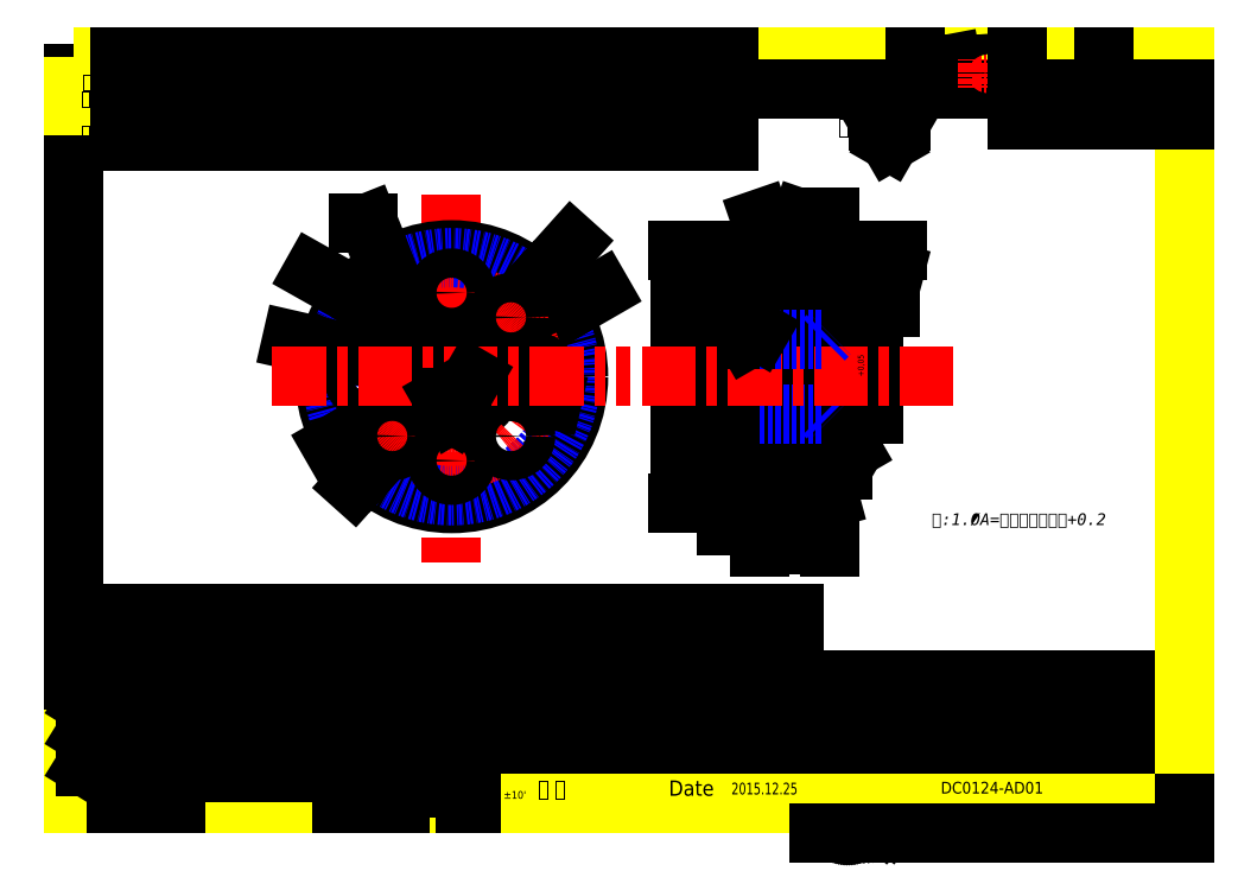
<metadata>
{"format":"dxf","ext":"dxf","renderer":"ezdxf+matplotlib","layout":"modelspace","background":"white","min_lineweight":24,"dpi":150}
</metadata>
<code>
0
SECTION
2
ENTITIES
0
TEXT
8
DIM
10
2620
20
2056
30
0
40
6.669
1
线切割
7
HZ
0
LINE
8
DIM
10
2426
20
2055
30
0
11
2762
21
2055
31
0
0
LINE
8
DIM
10
2426
20
2046
30
0
11
2762
21
2046
31
0
0
LINE
8
DIM
10
2426
20
2029
30
0
11
2762
21
2029
31
0
0
LINE
8
DIM
10
2426
20
2020
30
0
11
2762
21
2020
31
0
0
LINE
8
DIM
10
2426
20
2037
30
0
11
2762
21
2037
31
0
0
TEXT
8
DIM
10
2617
20
1733
30
0
40
7.843
1
一般公差
7
HZ
0
LINE
8
CON
10
2426
20
1681
30
0
11
2660
21
1681
31
0
0
LINE
8
DIM
10
2594
20
1689
30
0
11
2660
21
1689
31
0
0
TEXT
8
DIM
10
2596
20
1683
30
0
40
3.922
1
315-1000
7
USER1
0
LINE
8
DIM
10
2594
20
1720
30
0
11
2660
21
1720
31
0
0
LINE
8
DIM
10
2594
20
1705
30
0
11
2660
21
1705
31
0
0
LINE
8
F
10
2426
20
1744
30
0
11
2701
21
1744
31
0
0
LINE
8
DIM
10
2426
20
1697
30
0
11
2995
21
1697
31
0
0
LINE
8
DIM
10
2426
20
1728
30
0
11
2995
21
1728
31
0
0
LINE
8
DIM
10
2426
20
1713
30
0
11
2995
21
1713
31
0
0
LINE
8
DIM
10
2596
20
1744
30
0
11
2995
21
1744
31
0
0
LWPOLYLINE
8
CON
90
        2
70
     0
43
0
10
2426
20
2063
10
2995
20
2063
0
LWPOLYLINE
8
CON
90
        2
70
     0
43
0
10
2426
20
2063
10
2426
20
1681
0
LWPOLYLINE
8
CON
90
        2
70
     0
43
0
10
2426
20
1744
10
2426
20
2063
0
LINE
8
F
10
2426
20
2008
30
0
11
2426
21
1744
31
0
0
LINE
8
DIM
10
2594
20
1681
30
0
11
2594
21
1744
31
0
0
LINE
8
DIM
10
2563
20
1681
30
0
11
2563
21
1744
31
0
0
LINE
8
DIM
10
2479
20
1681
30
0
11
2479
21
1744
31
0
0
LINE
8
DIM
10
2448
20
1681
30
0
11
2448
21
1744
31
0
0
TEXT
8
DIM
10
2597
20
1692
30
0
40
3.922
1
120-315
7
USER1
0
TEXT
8
DIM
10
2509
20
1685
30
0
40
7.843
1
更正记事
7
HZ
0
TEXT
8
DIM
10
2432
20
1685
30
0
40
5.49
1
NO
7
USER1
0
TEXT
8
DIM
10
2457
20
1685
30
0
40
7.843
1
Date
7
HZ
0
TEXT
8
DIM
10
2567
20
1684
30
0
40
7.843
1
更改人
7
HZ
0
LINE
8
DIM
10
2426
20
1744
30
0
11
2596
21
1744
31
0
0
LINE
8
DIM
10
2436
20
1723
30
0
11
2440
21
1716
31
0
0
LINE
8
DIM
10
2436
20
1723
30
0
11
2432
21
1716
31
0
0
LINE
8
DIM
10
2432
20
1716
30
0
11
2440
21
1716
31
0
0
LINE
8
DIM
10
2436
20
1706
30
0
11
2440
21
1700
31
0
0
LINE
8
DIM
10
2432
20
1700
30
0
11
2440
21
1700
31
0
0
LINE
8
DIM
10
2436
20
1706
30
0
11
2432
21
1700
31
0
0
LINE
8
DIM
10
2436
20
1738
30
0
11
2440
21
1732
31
0
0
LINE
8
DIM
10
2436
20
1738
30
0
11
2432
21
1732
31
0
0
LINE
8
DIM
10
2432
20
1732
30
0
11
2440
21
1732
31
0
0
TEXT
8
DIM
10
2596
20
1707
30
0
40
3.922
1
6  -30
7
USER1
0
TEXT
8
DIM
10
2596
20
1699
30
0
40
3.922
1
30 -120
7
USER1
0
TEXT
8
DIM
10
2598
20
1715
30
0
40
3.922
1
0.5-6
7
USER1
0
TEXT
8
DIM
10
2613
20
1721
30
0
40
5.882
1
以下
7
HZ
0
TEXT
8
DIM
10
2595
20
1721
30
0
40
5.882
1
以上
7
HZ
0
LINE
8
DIM
10
2498
20
2063
30
0
11
2498
21
2020
31
0
0
TEXT
8
DIM
10
2430
20
2039
30
0
40
6.669
1
交期
7
HZ
0
LINE
8
DIM
10
2450
20
2063
30
0
11
2450
21
2020
31
0
0
LINE
8
DIM
10
2474
20
2063
30
0
11
2474
21
2020
31
0
0
LINE
8
DIM
10
2474
20
2063
30
0
11
2474
21
2020
31
0
0
TEXT
8
DIM
10
2430
20
2021
30
0
40
6.669
1
厂外
7
HZ
0
TEXT
8
DIM
10
2431
20
2048
30
0
40
6.669
1
工时
7
HZ
0
TEXT
8
DIM
10
2455
20
2056
30
0
40
6.669
1
备料
7
HZ
0
TEXT
8
DIM
10
2480
20
2056
30
0
40
6.669
1
车床
7
HZ
0
TEXT
8
DIM
10
2503
20
2056
30
0
40
6.669
1
铣床
7
HZ
0
LINE
8
DIM
10
2618
20
2063
30
0
11
2618
21
2020
31
0
0
LINE
8
DIM
10
2522
20
2063
30
0
11
2522
21
2020
31
0
0
LINE
8
DIM
10
2546
20
2063
30
0
11
2546
21
2020
31
0
0
LINE
8
DIM
10
2546
20
2063
30
0
11
2546
21
2020
31
0
0
LINE
8
DIM
10
2570
20
2063
30
0
11
2570
21
2020
31
0
0
LINE
8
DIM
10
2594
20
2063
30
0
11
2594
21
2020
31
0
0
TEXT
8
DIM
10
2525
20
2056
30
0
40
6.669
1
CNC
7
HZ
0
TEXT
8
DIM
10
2550
20
2056
30
0
40
6.669
1
平磨
7
HZ
0
TEXT
8
DIM
10
2572
20
2056
30
0
40
6.669
1
内外磨
7
HZ
0
TEXT
8
DIM
10
2595
20
2056
30
0
40
6.669
1
电火花
7
HZ
0
LINE
8
CON
10
2995
20
1681
30
0
11
2995
21
2063
31
0
0
LINE
8
DIM
10
2858
20
1681
30
0
11
2858
21
1744
31
0
0
LWPOLYLINE
8
DIM
90
        2
70
     0
43
0
10
2808
20
1666
10
2808
20
1744
0
LINE
8
DIM
10
2727
20
1681
30
0
11
2727
21
1744
31
0
0
LINE
8
DIM
10
2761
20
1681
30
0
11
2761
21
1744
31
0
0
TEXT
8
DIM
10
2628
20
1691
30
0
40
3.922
1
%%p0.5
7
USER1
0
TEXT
8
DIM
10
2646
20
1691
30
0
40
3.922
1
%%p15'
7
USER1
0
LINE
8
DIM
10
2627
20
1681
30
0
11
2627
21
1728
31
0
0
LINE
8
DIM
10
2660
20
1681
30
0
11
2660
21
1744
31
0
0
LINE
8
DIM
10
2644
20
1681
30
0
11
2644
21
1728
31
0
0
LINE
8
DIM
10
2693
20
1681
30
0
11
2693
21
1744
31
0
0
INSERT
8
0
2
GIANT
10
2386
20
1620
30
0
41
1.876
42
1.876
43
1.876
0
TEXT
8
DIM
10
2819
20
1685
30
0
40
7.843
1
图  号
7
HZ
0
LINE
8
CON
10
2660
20
1681
30
0
11
2995
21
1681
31
0
0
LINE
8
DIM
10
2808
20
1666
30
0
11
2995
21
1666
31
0
0
TEXT
8
DIM
10
2664
20
1685
30
0
40
7.843
1
审 核
7
HZ
0
TEXT
8
DIM
10
2647
20
1683
30
0
40
3.922
1
%%p10'
7
USER1
0
TEXT
8
DIM
10
2629
20
1683
30
0
40
3.922
1
%%p0.8
7
USER1
0
TEXT
8
DIM
10
2731
20
1685
30
0
40
7.843
1
Date
7
HZ
0
TEXT
8
DIM
10
2881
20
1669
30
0
40
9.191
1
捷安特（中国）有限公司
7
HZ
0
LINE
8
DIM
10
2995
20
1666
30
0
11
2995
21
1681
31
0
0
TEXT
8
DIM
10
2818
20
1732
30
0
40
7.843
1
热 处 理
7
HZ
0
TEXT
8
DIM
10
2818
20
1716
30
0
40
7.843
1
表面处理
7
HZ
0
TEXT
8
DIM
10
2817
20
1702
30
0
40
7.843
1
名  称
7
HZ
0
TEXT
8
DIM
10
2664
20
1732
30
0
40
7.843
1
设 计
7
HZ
0
TEXT
8
DIM
10
2664
20
1717
30
0
40
7.843
1
制 图
7
HZ
0
TEXT
8
DIM
10
2664
20
1701
30
0
40
7.843
1
校 对
7
HZ
0
TEXT
8
DIM
10
2646
20
1715
30
0
40
3.922
1
-
7
USER1
0
TEXT
8
DIM
10
2646
20
1707
30
0
40
3.922
1
%%p1%%d
7
USER1
0
TEXT
8
DIM
10
2646
20
1699
30
0
40
3.922
1
%%p30'
7
USER1
0
TEXT
8
DIM
10
2629
20
1714
30
0
40
3.922
1
%%p0.1
7
USER1
0
TEXT
8
DIM
10
2629
20
1707
30
0
40
3.922
1
%%p0.2
7
USER1
0
TEXT
8
DIM
10
2628
20
1699
30
0
40
3.922
1
%%p0.3
7
USER1
0
TEXT
8
DIM
10
2646
20
1721
30
0
40
5.882
1
角度
7
HZ
0
TEXT
8
DIM
10
2636
20
1721
30
0
40
5.882
1
级
7
HZ
0
TEXT
8
DIM
10
2629
20
1722
30
0
40
3.922
1
14
7
USER1
0
TEXT
8
0
10
2694
20
1716
30
0
40
7.843
1
见表
7
HZ
0
TEXT
8
0
10
2694
20
1732
30
0
40
7.843
1
见表
7
HZ
0
TEXT
8
DIM
10
2740
20
1718
30
0
40
5.882
1
/
7
USER1
0
TEXT
8
DIM
10
2730
20
1717
30
0
40
7.843
1
件
7
HZ
0
TEXT
8
DIM
10
2747
20
1717
30
0
40
7.843
1
台
7
HZ
0
TEXT
8
DIM
10
2731
20
1701
30
0
40
7.843
1
比 例
7
HZ
0
TEXT
8
DIM
10
2731
20
1732
30
0
40
7.843
1
材 质
7
HZ
0
LINE
8
DIM
10
2857
20
2047
30
0
11
2762
21
2047
31
0
0
MTEXT
8
DIM
10
2818
20
2032
30
0
40
7.843
41
18.57
46
0
71
     1
72
     5
1
其余
7
HZ
73
     1
44
1
0
LINE
8
DIM
10
2714
20
2063
30
0
11
2714
21
2020
31
0
0
LINE
8
DIM
10
2666
20
2063
30
0
11
2666
21
2020
31
0
0
LINE
8
DIM
10
2642
20
2063
30
0
11
2642
21
2020
31
0
0
LINE
8
DIM
10
2690
20
2063
30
0
11
2690
21
2020
31
0
0
TEXT
8
DIM
10
2668
20
2056
30
0
40
6.669
1
热处理
7
HZ
0
TEXT
8
DIM
10
2647
20
2056
30
0
40
6.669
1
钳工
7
HZ
0
LINE
8
F
10
2651
20
2055
30
0
11
2651
21
2054
31
0
0
TEXT
8
DIM
10
2695
20
2056
30
0
40
6.669
1
组立
7
HZ
0
LINE
8
DIM
10
2738
20
2063
30
0
11
2738
21
2020
31
0
0
LINE
8
DIM
10
2762
20
2063
30
0
11
2762
21
2020
31
0
0
TEXT
8
DIM
10
2763
20
2047
30
0
40
7.843
1
打刻图号、车种名、规格、请购单号
7
HZ
0
LINE
8
0
10
2762
20
2047
30
0
11
2762
21
2063
31
0
0
LINE
8
DIM
10
2910
20
2031
30
0
11
2995
21
2031
31
0
0
TEXT
8
DIM
10
2914
20
2035
30
0
40
7.843
1
周边倒角
7
HZ
0
LINE
8
DIM
10
2910
20
2031
30
0
11
2995
21
2031
31
0
0
LINE
8
DIM
10
2910
20
2047
30
0
11
2995
21
2047
31
0
0
TEXT
8
DIM
10
2914
20
2050
30
0
40
7.843
1
锐角去除
7
HZ
0
LINE
8
DIM
10
2910
20
2048
30
0
11
2910
21
2031
31
0
0
LINE
8
DIM
10
2844
20
2020
30
0
11
2858
21
2043
31
0
0
LINE
8
DIM
10
2838
20
2030
30
0
11
2844
21
2020
31
0
0
LINE
8
DIM
10
2838
20
2030
30
0
11
2850
21
2030
31
0
0
MTEXT
8
DIM
10
2840
20
2039
30
0
40
5.023
41
12.47
46
0
71
     1
72
     5
1
3.2
7
HZ
73
     1
44
1
0
LINE
8
DIM
10
2910
20
2032
30
0
11
2910
21
2031
31
0
0
LINE
8
CEN
10
2879
20
2055
30
0
11
2860
21
2055
31
0
0
LINE
8
DIM
10
2910
20
2047
30
0
11
2857
21
2047
31
0
0
LINE
8
DIM
10
2861
20
2057
30
0
11
2876
21
2060
31
0
0
LINE
8
DIM
10
2861
20
2052
30
0
11
2876
21
2050
31
0
0
LINE
8
DIM
10
2876
20
2060
30
0
11
2876
21
2050
31
0
0
LINE
8
DIM
10
2861
20
2057
30
0
11
2861
21
2052
31
0
0
LINE
8
DIM
10
2857
20
2063
30
0
11
2857
21
2047
31
0
0
LINE
8
CEN
10
2902
20
2055
30
0
11
2887
21
2055
31
0
0
CIRCLE
8
DIM
10
2894
20
2055
30
0
40
2.355
0
CIRCLE
8
DIM
10
2894
20
2055
30
0
40
5.2
0
LINE
8
CEN
10
2894
20
2047
30
0
11
2894
21
2062
31
0
0
LINE
8
DIM
10
2910
20
2063
30
0
11
2910
21
2047
31
0
0
LINE
8
DIM
10
2954
20
2031
30
0
11
2954
21
2048
31
0
0
LINE
8
DIM
10
2954
20
2031
30
0
11
2954
21
2032
31
0
0
TEXT
8
DIM
10
2964
20
2035
30
0
40
6.14
1
R2
7
HZ
0
TEXT
8
DIM
10
2963
20
2051
30
0
40
6.14
1
1X45%%d
7
HZ
0
LINE
8
DIM
10
2954
20
2047
30
0
11
2954
21
2063
31
0
0
LINE
8
DIM
10
2835
20
1914
30
0
11
2835
21
1886
31
0
0
CIRCLE
8
CON
10
2620
20
1900
30
0
40
22
0
LINE
8
CEN
10
2620
20
1993
30
0
11
2620
21
1804
31
0
0
CIRCLE
8
CON
10
2620
20
1900
30
0
40
19
0
LINE
8
CON
10
2778
20
1965
30
0
11
2778
21
1835
31
0
0
LINE
8
CON
10
2814
20
1962
30
0
11
2814
21
1837
31
0
0
LINE
8
CON
10
2804
20
1965
30
0
11
2804
21
1835
31
0
0
CIRCLE
8
CON
10
2620
20
1900
30
0
40
65
0
LINE
8
CON
10
2784
20
1965
30
0
11
2784
21
1835
31
0
0
LINE
8
CON
10
2794
20
1965
30
0
11
2794
21
1835
31
0
0
LINE
8
DAS
10
2811
20
1919
30
0
11
2811
21
1881
31
0
0
CIRCLE
8
DAS
10
2620
20
1900
30
0
40
61
0
LINE
8
CON
10
2792
20
1961
30
0
11
2792
21
1839
31
0
0
LINE
8
CON
10
2785
20
1839
30
0
11
2785
21
1961
31
0
0
DIMENSION
8
DIM
280
     0
2
*D12
10
2577
20
1851
30
0
11
2674
21
1964
31
0
70
    35
71
     5
42
130
73
     0
74
     0
75
     0
3
ISO-25
15
2663
25
1948
35
0
40
0
0
DIMENSION
8
DIM
280
     0
2
*D13
10
2567
20
1869
30
0
11
2688
21
1942
31
0
70
    35
71
     5
42
122
73
     0
74
     0
75
     0
3
ISO-25
15
2673
25
1930
35
0
40
0
0
DIMENSION
8
DIM
280
     0
2
*D14
10
2737
20
1835
30
0
11
2737
21
1900
31
0
70
   160
71
     5
42
130
73
     0
74
     0
75
     0
3
ISO-25
13
2778
23
1965
33
0
14
2778
24
1835
34
0
50
90
0
DIMENSION
8
DIM
280
     0
2
*D15
10
2759
20
1839
30
0
11
2759
21
1900
31
0
70
   160
71
     5
42
122
73
     0
74
     0
75
     0
3
ISO-25
13
2785
23
1961
33
0
14
2785
24
1839
34
0
50
90
0
CIRCLE
8
CEN
10
2620
20
1900
30
0
40
43
0
CIRCLE
8
CON
10
2577
20
1900
30
0
40
7.5
0
CIRCLE
8
CON
10
2663
20
1900
30
0
40
7.5
0
DIMENSION
8
DIM
280
     0
2
*D16
10
2662
20
1890
30
0
11
2545
21
1917
31
0
70
   163
71
     5
42
86
73
     0
74
     0
75
     0
3
ISO-25
15
2578
25
1909
35
0
40
0
0
LINE
8
DIM
10
2809
20
1881
30
0
11
2836
21
1881
31
0
0
DIMENSION
8
DIM
280
     0
2
*D17
10
2778
20
1814
30
0
11
2796
21
1817
31
0
70
    32
71
     5
42
36
73
     0
74
     0
75
     0
3
ISO-25
13
2814
23
1843
33
0
14
2778
24
1845
34
0
0
LINE
8
DIM
10
2784
20
1834
30
0
11
2784
21
1822
31
0
0
LINE
8
DIM
10
2794
20
1834
30
0
11
2794
21
1822
31
0
0
SOLID
8
DIM
10
2799
20
1824
30
0
11
2799
21
1822
31
0
12
2794
22
1823
32
0
13
2794
23
1823
33
0
0
LINE
8
DIM
10
2778
20
1835
30
0
11
2778
21
1822
31
0
0
LINE
8
DIM
10
2784
20
1834
30
0
11
2784
21
1822
31
0
0
SOLID
8
DIM
10
2773
20
1824
30
0
11
2773
21
1822
31
0
12
2778
22
1823
32
0
13
2778
23
1823
33
0
0
MTEXT
8
DIM
10
2768
20
1826
30
0
40
5
41
0
46
0
71
     5
72
     1
1
5,97
7
HZ
73
     1
44
1
0
LINE
8
DIM
10
2799
20
1823
30
0
11
2813
21
1823
31
0
0
LINE
8
DIM
10
2784
20
1823
30
0
11
2794
21
1823
31
0
0
LINE
8
DIM
10
2789
20
1823
30
0
11
2794
21
1823
31
0
0
LINE
8
DIM
10
2779
20
1823
30
0
11
2774
21
1823
31
0
0
LINE
8
DIM
10
2773
20
1823
30
0
11
2761
21
1823
31
0
0
LINE
8
DIM
10
2784
20
1823
30
0
11
2778
21
1823
31
0
0
MTEXT
8
DIM
10
2825
20
1852
30
0
40
3.6
41
7.832
46
0
71
     1
72
     5
1
0.8
7
H
210
0
220
0
230
-1
11
1.303e-13
21
1
31
0
73
     1
44
1
0
LINE
8
DIM
10
2820
20
1852
30
0
11
2820
21
1859
31
0
0
LINE
8
DIM
10
2814
20
1856
30
0
11
2825
21
1862
31
0
0
CIRCLE
8
CON
10
2620
20
1857
30
0
40
7.5
0
MTEXT
8
DIM
10
2806
20
1826
30
0
40
5
41
0
46
0
71
     5
72
     1
1
10,05
7
HZ
73
     1
44
1
0
LINE
8
CON
10
2804
20
1835
30
0
11
2814
21
1837
31
0
0
LINE
8
CON
10
2785
20
1839
30
0
11
2792
21
1839
31
0
0
LINE
8
CON
10
2792
20
1839
30
0
11
2794
21
1835
31
0
0
LINE
8
CON
10
2785
20
1839
30
0
11
2784
21
1835
31
0
0
LINE
8
CON
10
2794
20
1835
30
0
11
2804
21
1835
31
0
0
LINE
8
CON
10
2778
20
1835
30
0
11
2784
21
1835
31
0
0
LINE
8
DIM
10
2814
20
1856
30
0
11
2820
21
1852
31
0
0
CIRCLE
8
CON
10
2590
20
1869
30
0
40
7.5
0
CIRCLE
8
CON
10
2650
20
1869
30
0
40
7.5
0
LINE
8
DAS
10
2811
20
1881
30
0
11
2814
21
1878
31
0
0
LINE
8
DAS
10
2778
20
1881
30
0
11
2811
21
1881
31
0
0
SOLID
8
DIM
10
2834
20
1886
30
0
11
2836
21
1886
31
0
12
2835
22
1881
32
0
13
2835
23
1881
33
0
0
TEXT
8
DIM
10
2830
20
1936
30
0
40
4
1
3X45%%d
7
HZ
0
LINE
8
DIM
10
2809
20
1919
30
0
11
2836
21
1919
31
0
0
TEXT
8
DIM
10
2834
20
1889
30
0
40
5
1
∅A
50
90
7
HZ
0
TEXT
8
DIM
10
2835
20
1900
30
0
40
3
1
+0,02
50
90
7
HZ
0
LEADER
8
DIM
3
ISO-25
76
     3
10
2812
20
1920
30
0
10
2830
20
1935
30
0
10
2845
20
1935
30
0
0
DIMENSION
8
DIM
280
     0
2
*D18
10
2814
20
1962
30
0
11
2845
21
1959
31
0
70
    34
71
     5
42
0.2618
73
     0
74
     0
75
     0
3
ISO-25
13
2794
23
1965
33
0
14
2804
24
1965
34
0
15
2804
25
1965
35
0
16
2846
26
1957
36
0
0
LINE
8
CEN
10
2718
20
1900
30
0
11
2877
21
1900
31
0
0
CIRCLE
8
CON
10
2620
20
1943
30
0
40
7.5
0
DIMENSION
8
DIM
280
     0
2
*D19
10
2601
20
1924
30
0
11
2561
21
1950
31
0
70
    35
1
8-Ø15
71
     5
42
25
73
     0
74
     0
75
     0
3
ISO-25
15
2579
25
1936
35
0
40
0
0
MTEXT
8
DIM
10
2572
20
1977
30
0
40
2.5
41
0
46
0
71
     9
72
     1
1
{\H2.4x;减重孔}
7
HZ
73
     1
44
1
0
LEADER
8
DIM
3
ISO-25
73
     0
75
     1
40
7.909
41
21.02
76
     3
10
2592
20
1942
30
0
10
2577
20
1978
30
0
10
2572
20
1978
30
0
340
7B9
213
0
223
1.25
233
0
0
LINE
8
DAS
10
2811
20
1919
30
0
11
2814
21
1922
31
0
0
LINE
8
DIM
10
2778
20
1922
30
0
11
2771
21
1919
31
0
0
LINE
8
DIM
10
2771
20
1919
30
0
11
2771
21
1926
31
0
0
MTEXT
8
DIM
10
2767
20
1919
30
0
40
3.6
41
7.832
46
0
71
     1
72
     5
1
0.8
7
H
11
1e-16
21
1
31
0
73
     1
44
1
0
CIRCLE
8
CON
10
2650
20
1930
30
0
40
7.5
0
CIRCLE
8
CON
10
2590
20
1930
30
0
40
7.5
0
TEXT
8
DIM
10
2831
20
1900
30
0
40
3
1
+0,05
50
90
7
HZ
0
LINE
8
DAS
10
2778
20
1919
30
0
11
2811
21
1919
31
0
0
LINE
8
DIM
10
2778
20
1922
30
0
11
2766
21
1929
31
0
0
DIMENSION
8
DIM
280
     0
2
*D20
10
2784
20
1965
30
0
11
2789
21
1983
31
0
70
    34
71
     5
42
0.6632
73
     0
74
     0
75
     0
3
ISO-25
13
2792
23
1961
33
0
14
2794
24
1965
34
0
15
2785
25
1961
35
0
16
2792
26
1981
36
0
0
DIMENSION
8
DIM
280
     0
2
*D21
10
2814
20
1980
30
0
11
2809
21
1982
31
0
70
    32
71
     5
42
10
73
     0
74
     0
75
     0
3
ISO-25
13
2804
23
1961
33
0
14
2814
24
1960
34
0
0
LINE
8
CON
10
2785
20
1961
30
0
11
2784
21
1965
31
0
0
LINE
8
CON
10
2792
20
1961
30
0
11
2794
21
1965
31
0
0
LINE
8
CON
10
2785
20
1961
30
0
11
2792
21
1961
31
0
0
LINE
8
CON
10
2804
20
1965
30
0
11
2814
21
1962
31
0
0
LINE
8
CON
10
2794
20
1965
30
0
11
2804
21
1965
31
0
0
LINE
8
CON
10
2778
20
1965
30
0
11
2784
21
1965
31
0
0
LINE
8
CON
10
2778
20
1965
30
0
11
2784
21
1965
31
0
0
SOLID
8
DIM
10
2834
20
1914
30
0
11
2836
21
1914
31
0
12
2835
22
1919
32
0
13
2835
23
1919
33
0
0
LINE
8
CEN
10
2528
20
1900
30
0
11
2712
21
1900
31
0
0
MTEXT
8
DIM
10
2866
20
1829
30
0
40
5
41
173.6
46
0
71
     1
72
     5
1
{\fSimSun|b0|i0|c134|p2;\H1.2x;注:1%%cA=抽管芯轴最大径0.2}
7
HZ
73
     1
44
1
0
TEXT
8
DIM
10
2866
20
1732
30
0
40
6
1
热处理后硬度HRC55 以上
7
HZ
0
TEXT
8
DIM
10
2865
20
1701
30
0
40
8.208
1
抽管退料模
7
HZ
0
TEXT
8
TXT
10
2866
20
1685
30
0
40
6
1
DC0124-AD01
7
HZ
72
     4
11
2897
21
1688
31
0
0
TEXT
8
PHA
10
2428
20
1766
30
0
40
8
1
AD0
7
ACISOTS
0
TEXT
8
PHA
10
2485
20
1766
30
0
40
8
1
43
7
ACISOTS
0
TEXT
8
PHA
10
2539
20
1766
30
0
40
8
1
23ST SCALE-TT-S0A2Z1
7
ACISOTS
0
TEXT
8
PHA
10
2706
20
1766
30
0
40
8
1
朱久雷
7
ACISOTS
0
TEXT
8
PHA
10
2734
20
1766
30
0
40
8
1
20230.24
7
ACISOTS
0
TEXT
8
PHA
10
2518
20
1766
30
0
40
8
1
1
7
ACISOTS
0
LINE
8
DIM
10
2620
20
1881
30
0
11
2631
21
1899
31
0
0
LINE
8
DIM
10
2615
20
1889
30
0
11
2620
21
1881
31
0
0
LINE
8
DIM
10
2615
20
1889
30
0
11
2625
21
1889
31
0
0
MTEXT
8
DIM
10
2617
20
1896
30
0
40
4.018
41
9.973
46
0
71
     1
72
     5
1
0.8
7
HZ
73
     1
44
1
0
ATTDEF
8
TXT
10
2763
20
1685
30
0
40
6
1
20070.09
41
0.8
7
HZ
280
     0
3
出图日期
2
20150.25
70
     0
280
     0
0
ATTDEF
8
DIM
10
2777
20
1700
30
0
40
5
1
1:1
7
HZ
280
     0
3
图纸与实物尺寸之比
2
/
70
     0
280
     0
0
ATTDEF
8
0
10
2775
20
1717
30
0
40
7.843
1
1
7
HZ
280
     0
3
每台数量
2
见表
70
     0
280
     0
0
ATTDEF
8
0
10
2769
20
1732
30
0
40
7.843
1
SCM21
7
HZ
280
     0
3
材质
2
SCM21
70
     0
280
     0
0
TEXT
8
DIM
10
2428
20
1748
30
0
40
8
1
图号
7
ACISOTS
0
TEXT
8
DIM
10
2485
20
1748
30
0
40
8
1
A
7
ACISOTS
0
TEXT
8
DIM
10
2518
20
1748
30
0
40
8
1
件数
7
ACISOTS
0
TEXT
8
DIM
10
2539
20
1748
30
0
40
8
1
车种规格
7
ACISOTS
0
TEXT
8
DIM
10
2706
20
1748
30
0
40
8
1
设计者
7
ACISOTS
0
TEXT
8
DIM
10
2734
20
1748
30
0
40
8
1
日期
7
ACISOTS
0
LINE
8
0
10
2426
20
1778
30
0
11
2769
21
1778
31
0
0
LINE
8
0
10
2483
20
1778
30
0
11
2483
21
1744
31
0
0
LINE
8
0
10
2517
20
1778
30
0
11
2517
21
1744
31
0
0
LINE
8
0
10
2536
20
1778
30
0
11
2536
21
1744
31
0
0
LINE
8
0
10
2705
20
1778
30
0
11
2705
21
1744
31
0
0
LINE
8
0
10
2769
20
1778
30
0
11
2795
21
1778
31
0
0
LINE
8
0
10
2795
20
1762
30
0
11
2795
21
1744
31
0
0
LINE
8
0
10
2733
20
1778
30
0
11
2733
21
1744
31
0
0
LINE
8
0
10
2795
20
1762
30
0
11
2426
21
1762
31
0
0
LINE
8
0
10
2795
20
1762
30
0
11
2795
21
1778
31
0
0
ENDSEC
0
EOF

</code>
